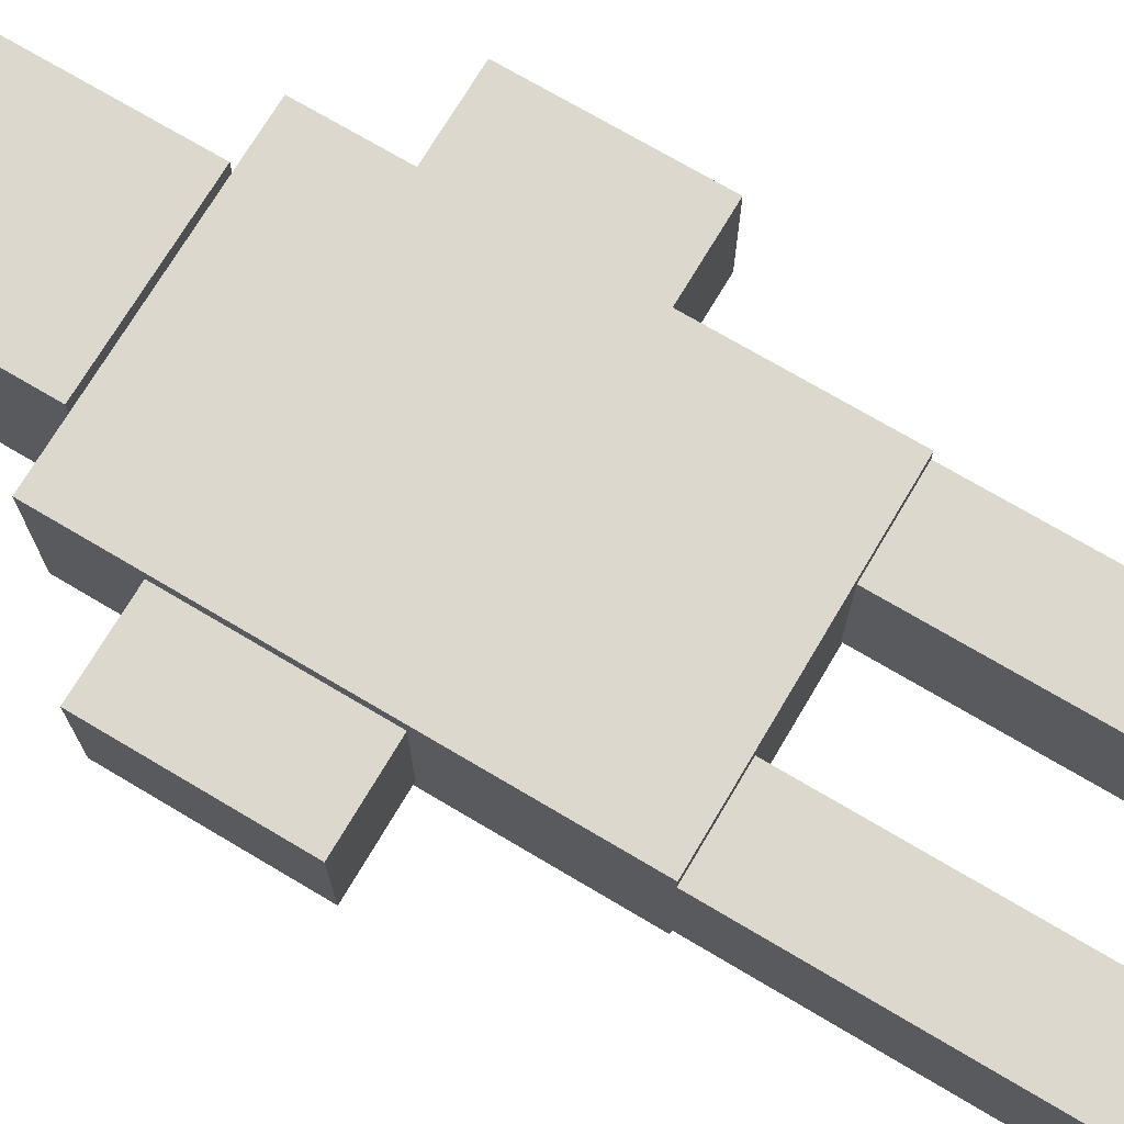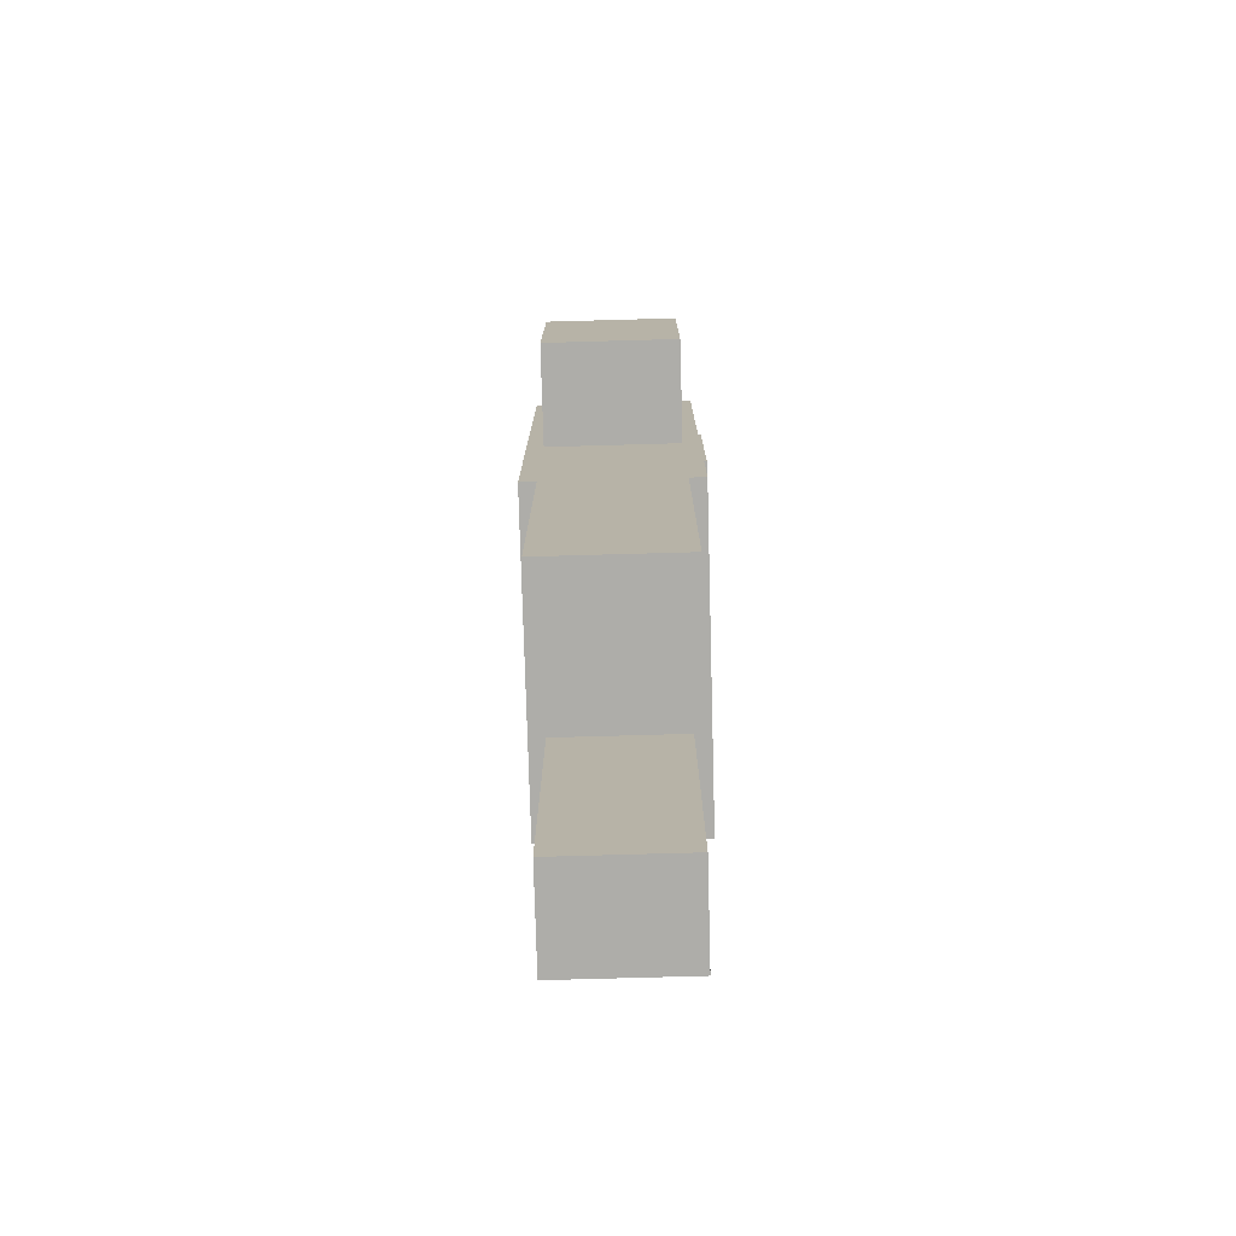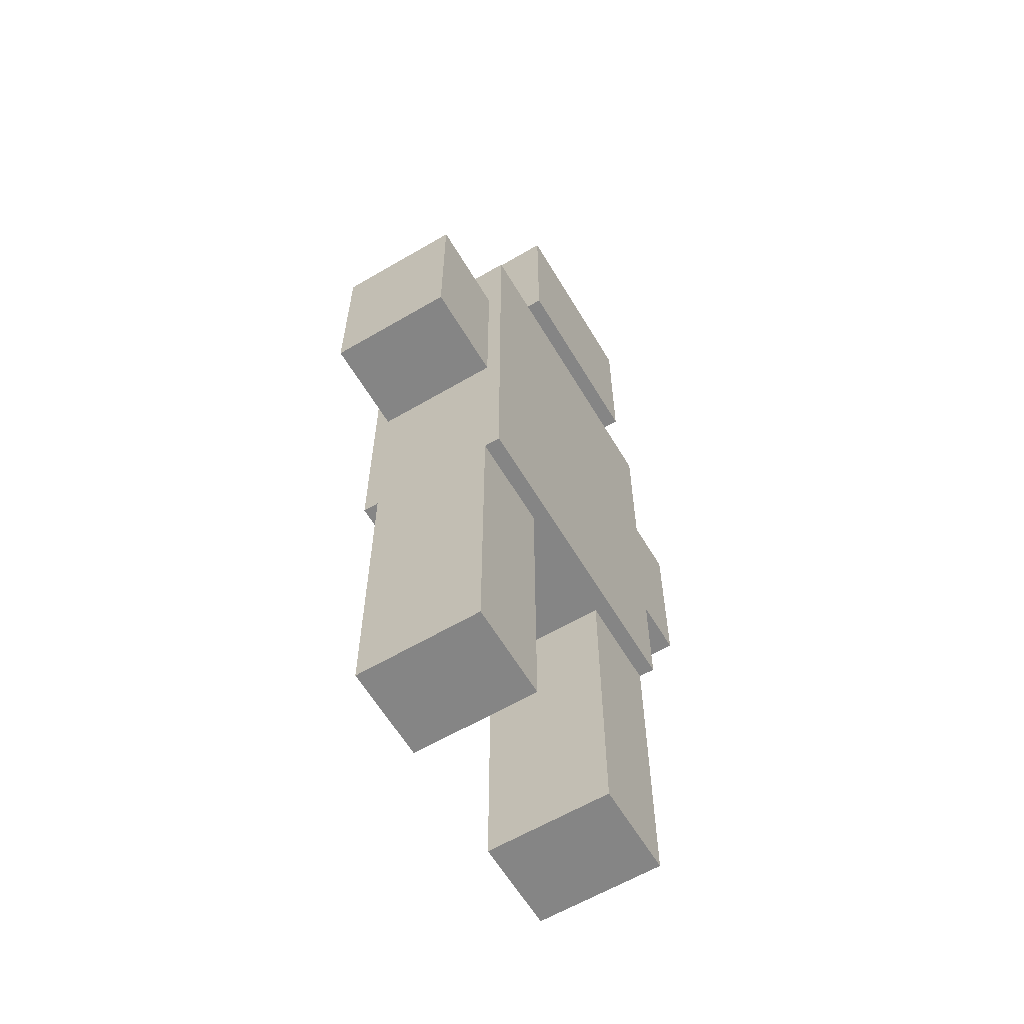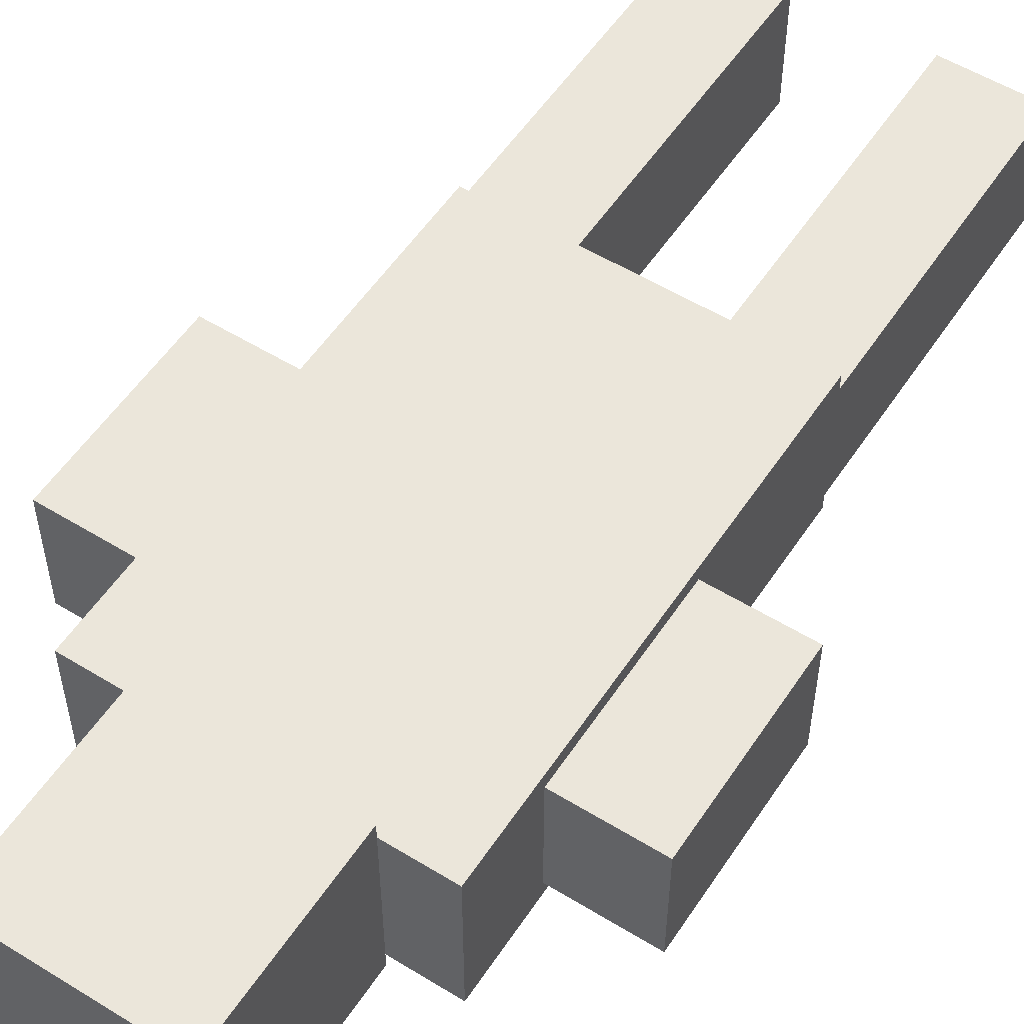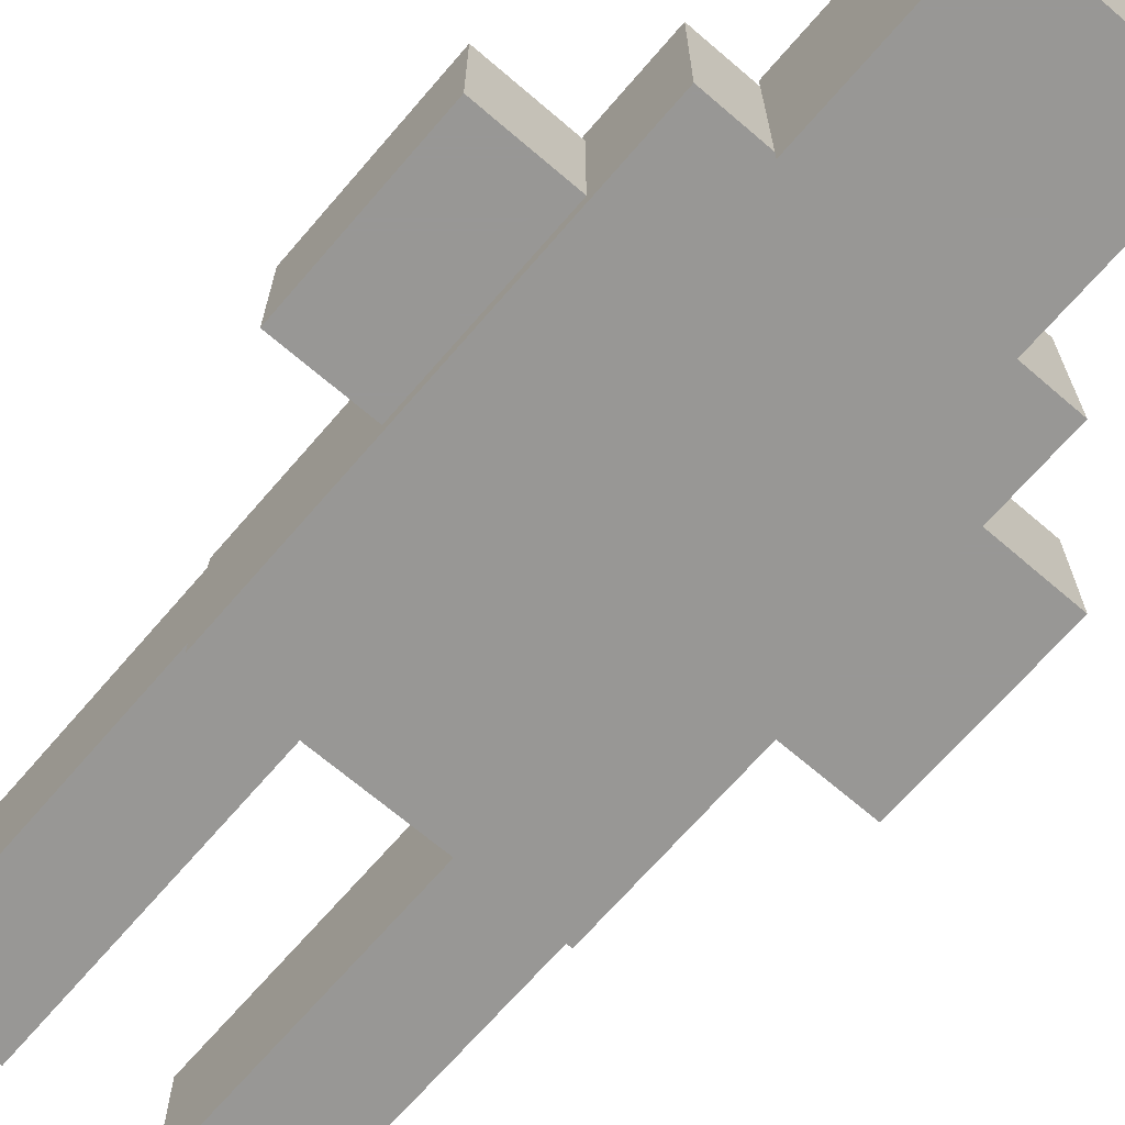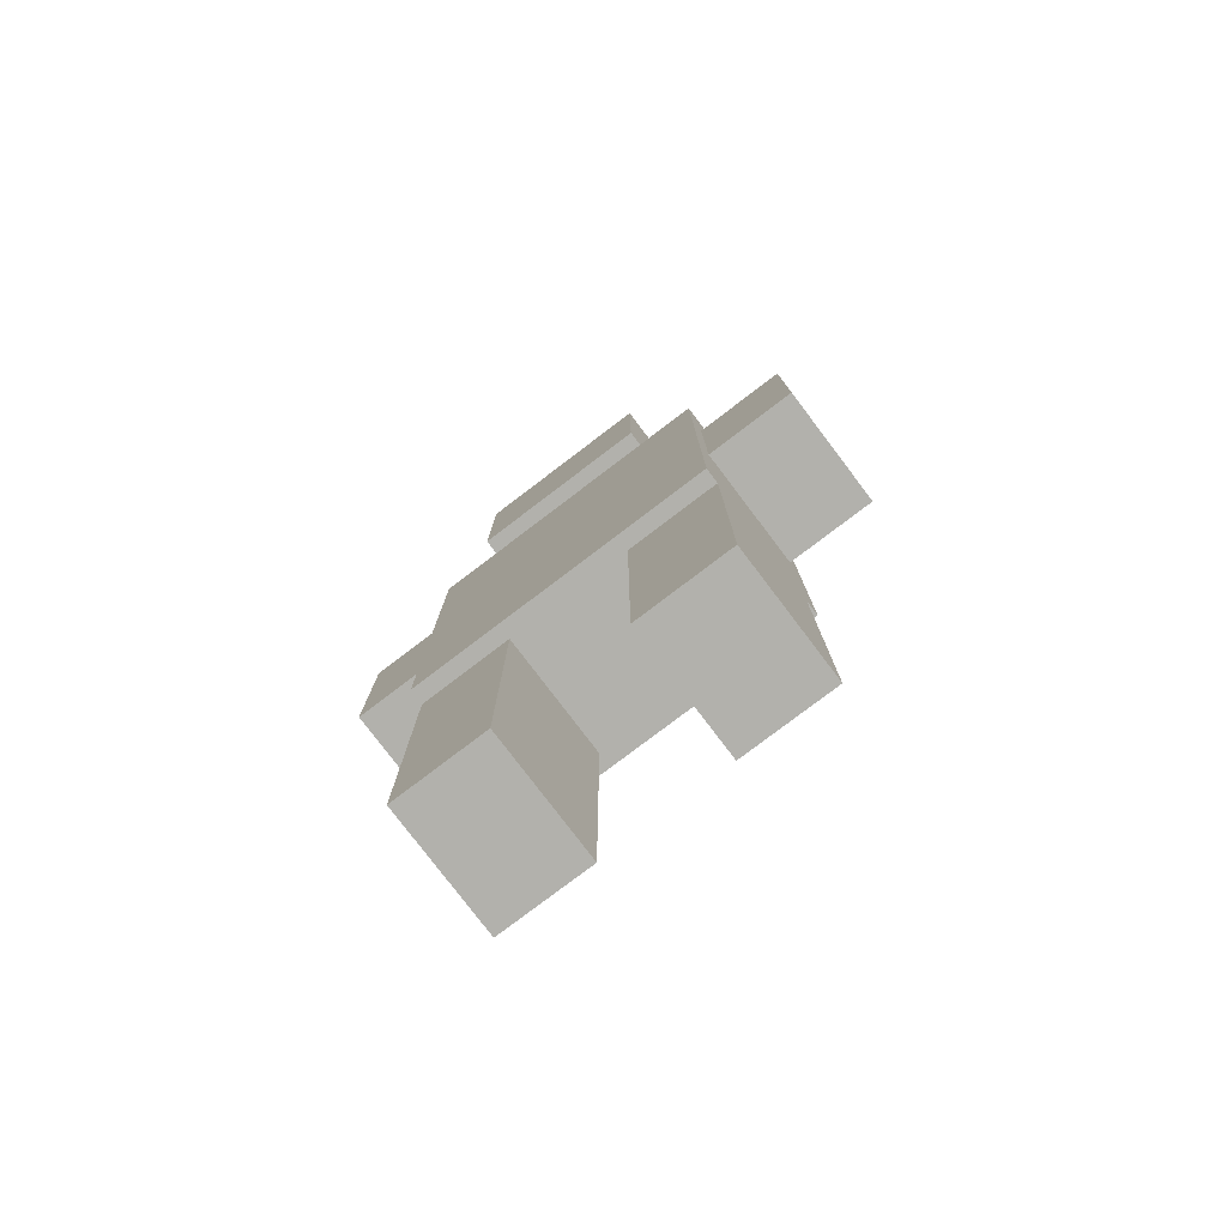
<metadata>
{"format":"obj","ext":"obj","renderer":"f3d","projection":"perspective","resolution":1024,"background":"white","views":[{"elev":72.4,"azim":-59.3,"up":"+Z"},{"elev":-77.1,"azim":91.6,"up":"+Y"},{"elev":-61.7,"azim":120.8,"up":"+Y"},{"elev":54.8,"azim":-147.0,"up":"+Z"},{"elev":-68.2,"azim":139.3,"up":"+Z"},{"elev":-78.9,"azim":37.2,"up":"+Y"}]}
</metadata>
<code>
o Survivor
v -0.5 0 -0.25
v 0.5 0 -0.25
v 0.5 1.5 -0.25
v -0.5 1.5 -0.25
v -0.5 0 0.25
v 0.5 0 0.25
v 0.5 1.5 0.25
v -0.5 1.5 0.25
f 1 2 3 4
f 5 6 7 8
f 1 5 8 4
f 2 6 7 3
f 4 3 7 8
f 1 2 6 5
v -0.3 1.5 -0.3
v 0.3 1.5 -0.3
v 0.3 2.1 -0.3
v -0.3 2.1 -0.3
v -0.3 1.5 0.3
v 0.3 1.5 0.3
v 0.3 2.1 0.3
v -0.3 2.1 0.3
f 9 10 11 12
f 13 14 15 16
f 9 13 16 12
f 10 14 15 11
f 12 11 15 16
f 9 10 14 13
v 0.5 1.2 -0.2
v 0.8 1.2 -0.2
v 0.8 0.6 -0.2
v 0.5 0.6 -0.2
v 0.5 1.2 0.2
v 0.8 1.2 0.2
v 0.8 0.6 0.2
v 0.5 0.6 0.2
f 17 18 19 20
f 21 22 23 24
f 17 21 24 20
f 18 22 23 19
f 20 19 23 24
f 17 18 22 21
v -0.8 1.2 -0.2
v -0.5 1.2 -0.2
v -0.5 0.6 -0.2
v -0.8 0.6 -0.2
v -0.8 1.2 0.2
v -0.5 1.2 0.2
v -0.5 0.6 0.2
v -0.8 0.6 0.2
f 25 26 27 28
f 29 30 31 32
f 25 29 32 28
f 26 30 31 27
f 28 27 31 32
f 25 26 30 29
v 0.2 0 -0.2
v 0.5 0 -0.2
v 0.5 -1 -0.2
v 0.2 -1 -0.2
v 0.2 0 0.2
v 0.5 0 0.2
v 0.5 -1 0.2
v 0.2 -1 0.2
f 33 34 35 36
f 37 38 39 40
f 33 37 40 36
f 34 38 39 35
f 36 35 39 40
f 33 34 38 37
v -0.5 0 -0.2
v -0.2 0 -0.2
v -0.2 -1 -0.2
v -0.5 -1 -0.2
v -0.5 0 0.2
v -0.2 0 0.2
v -0.2 -1 0.2
v -0.5 -1 0.2
f 41 42 43 44
f 45 46 47 48
f 41 45 48 44
f 42 46 47 43
f 44 43 47 48
f 41 42 46 45

</code>
